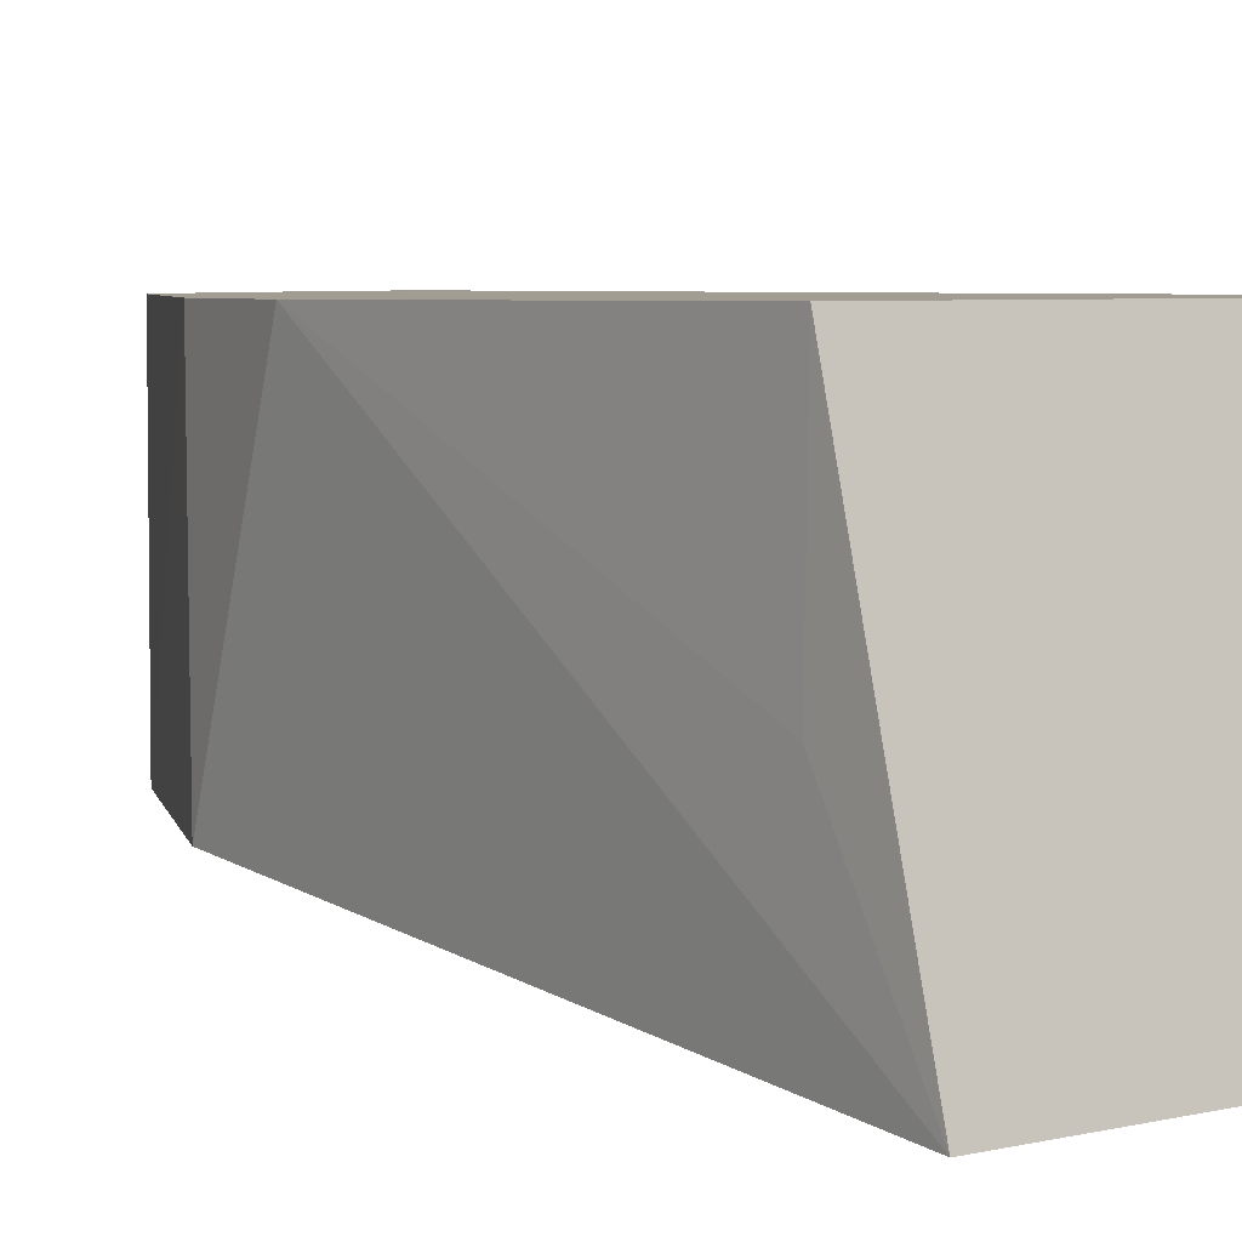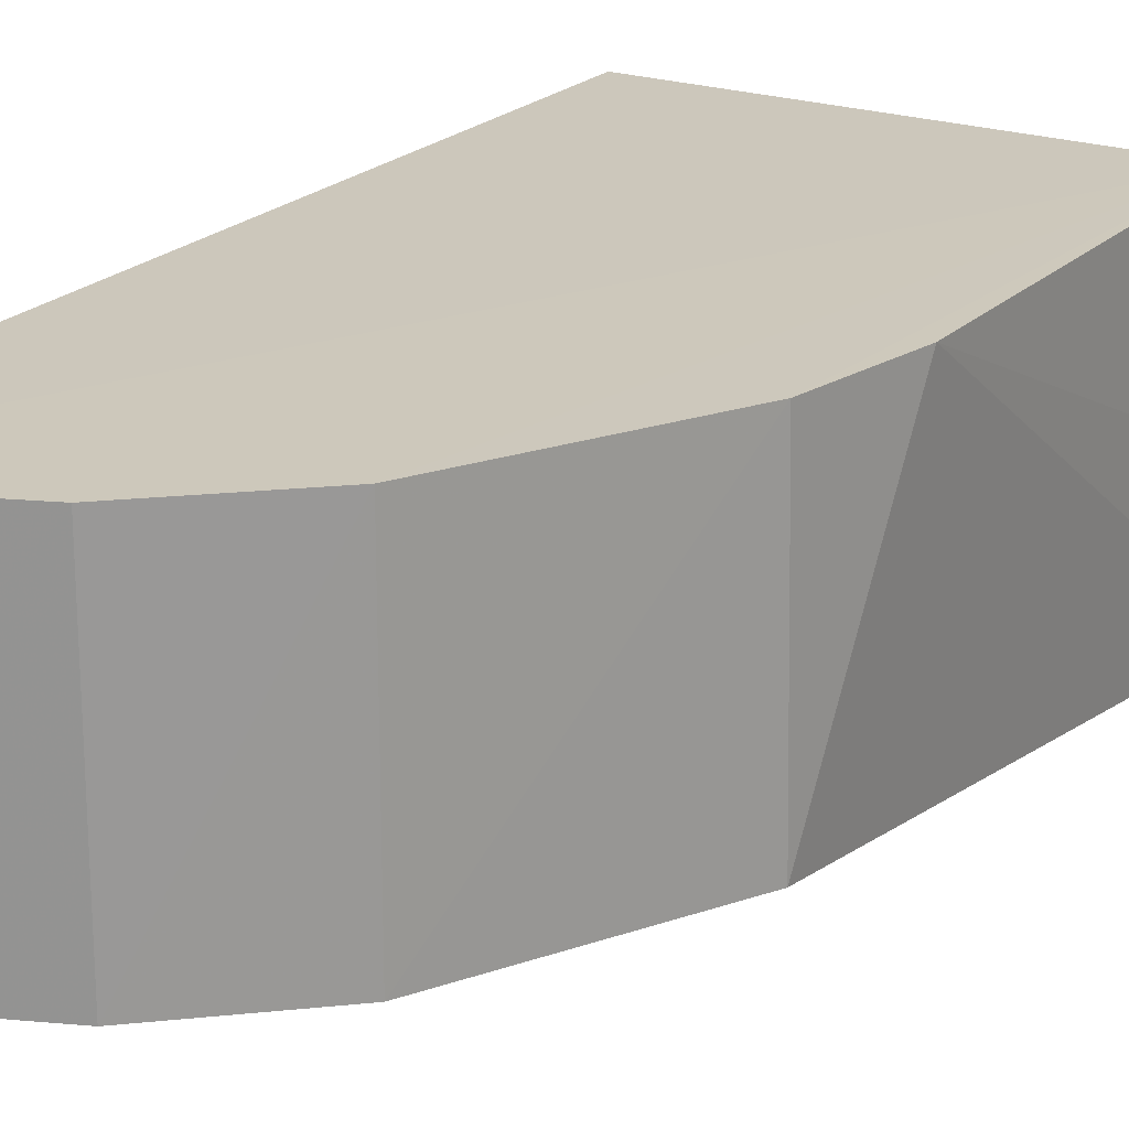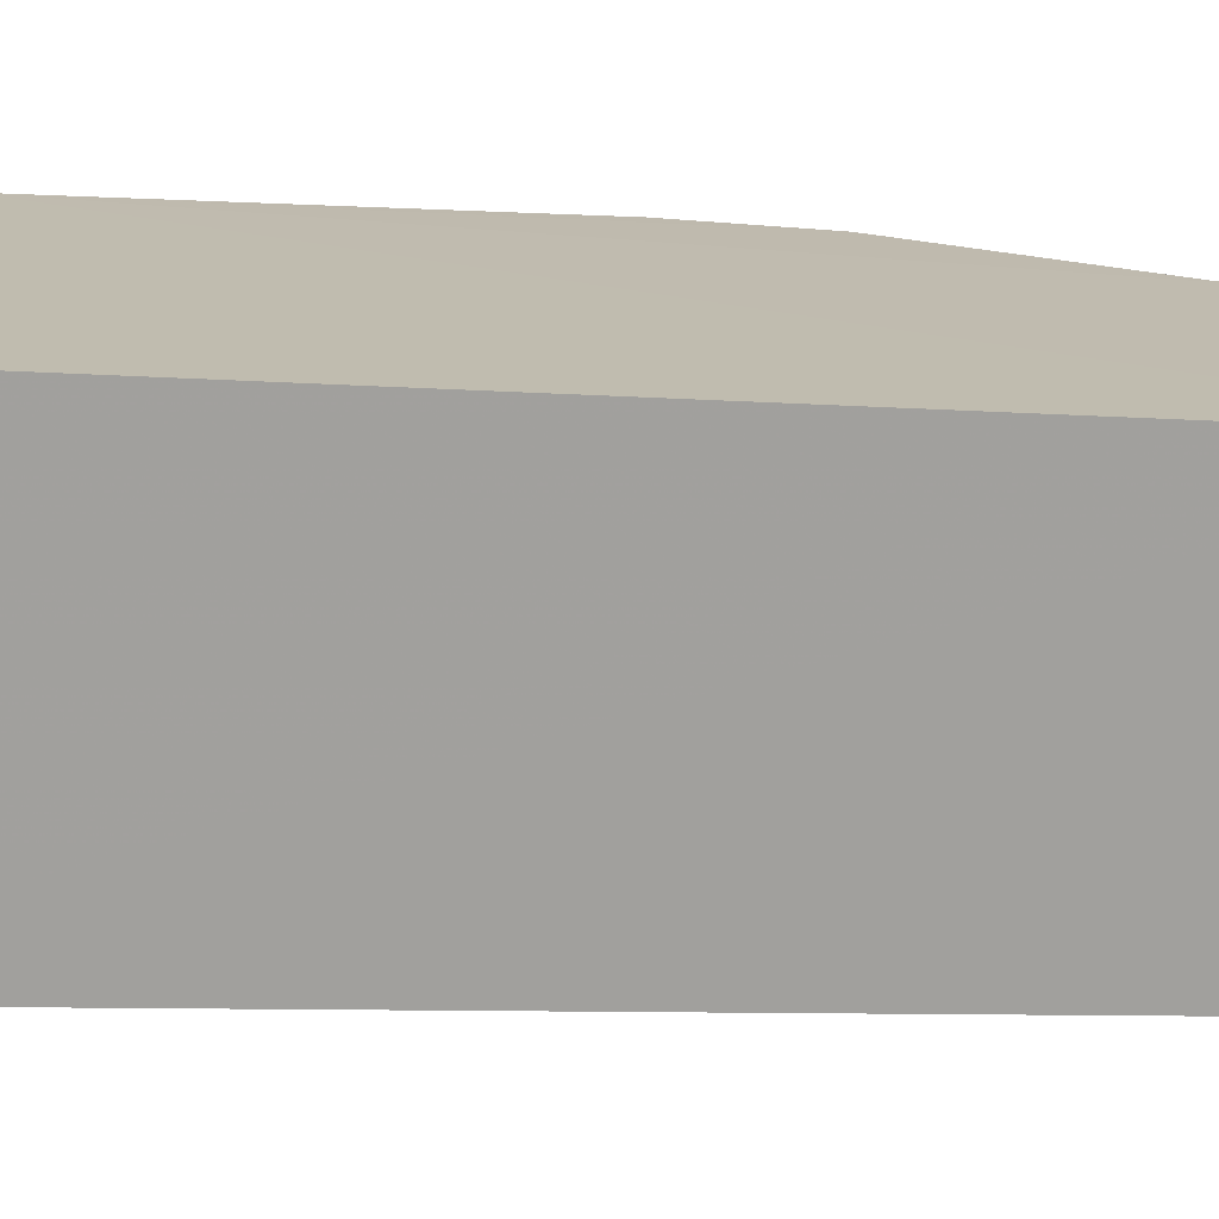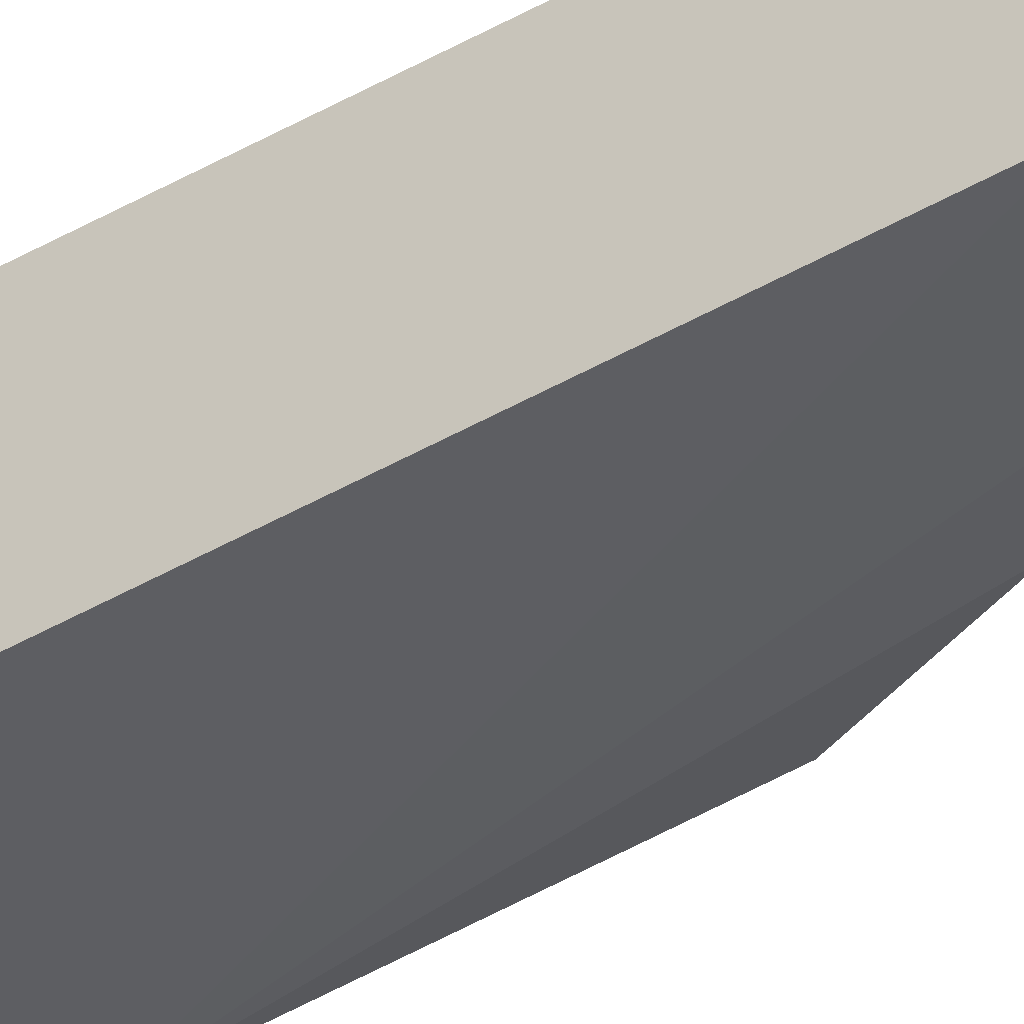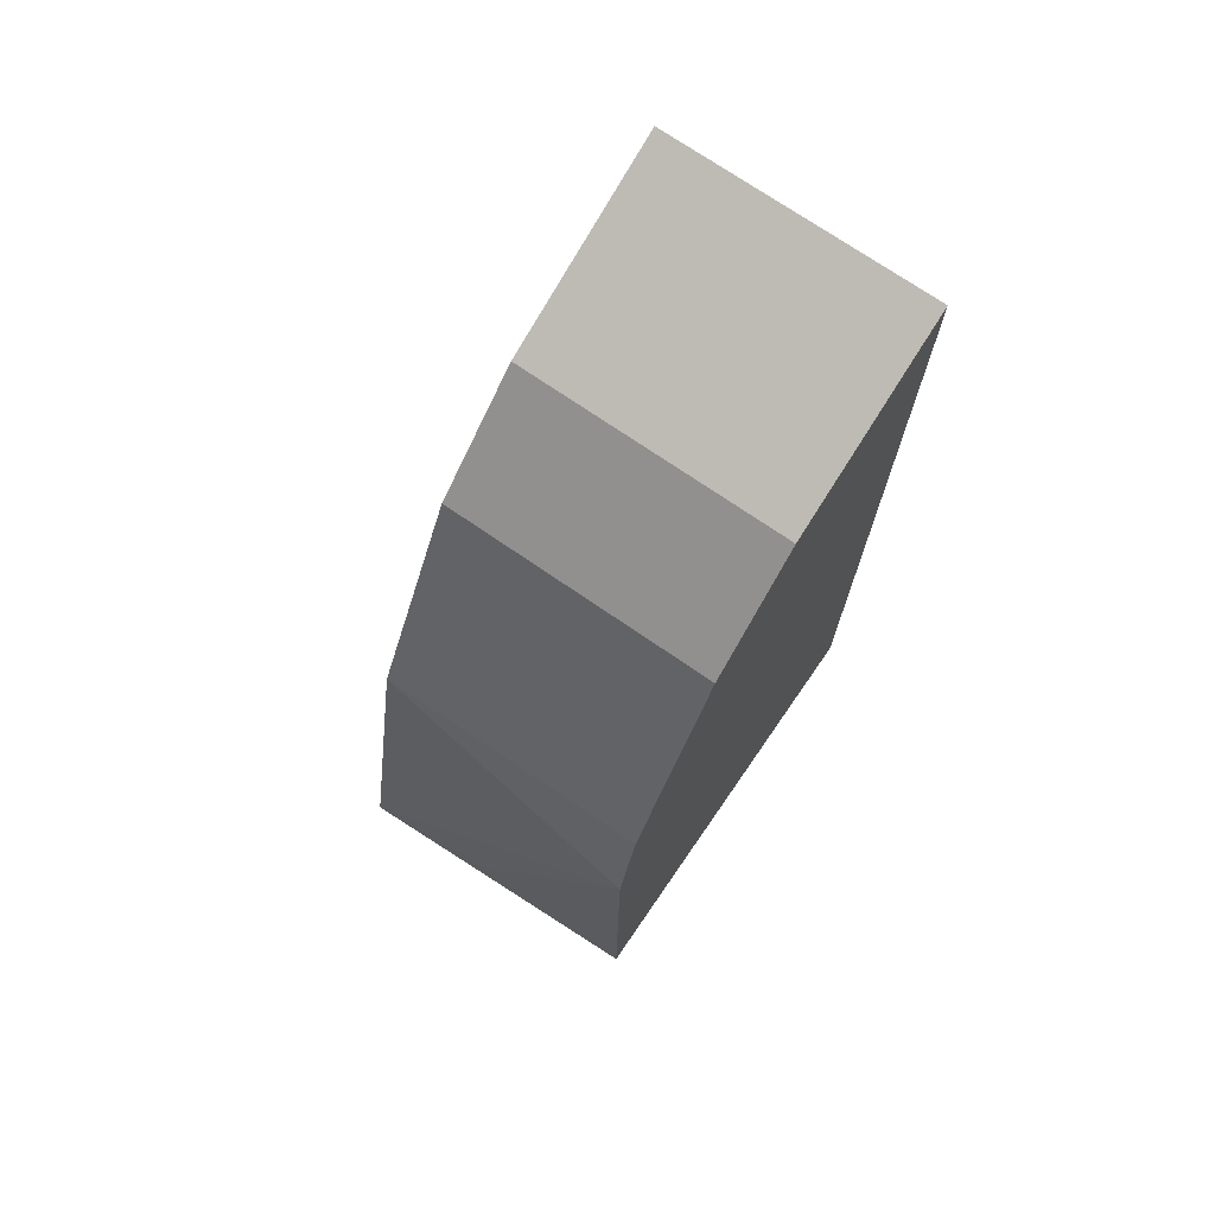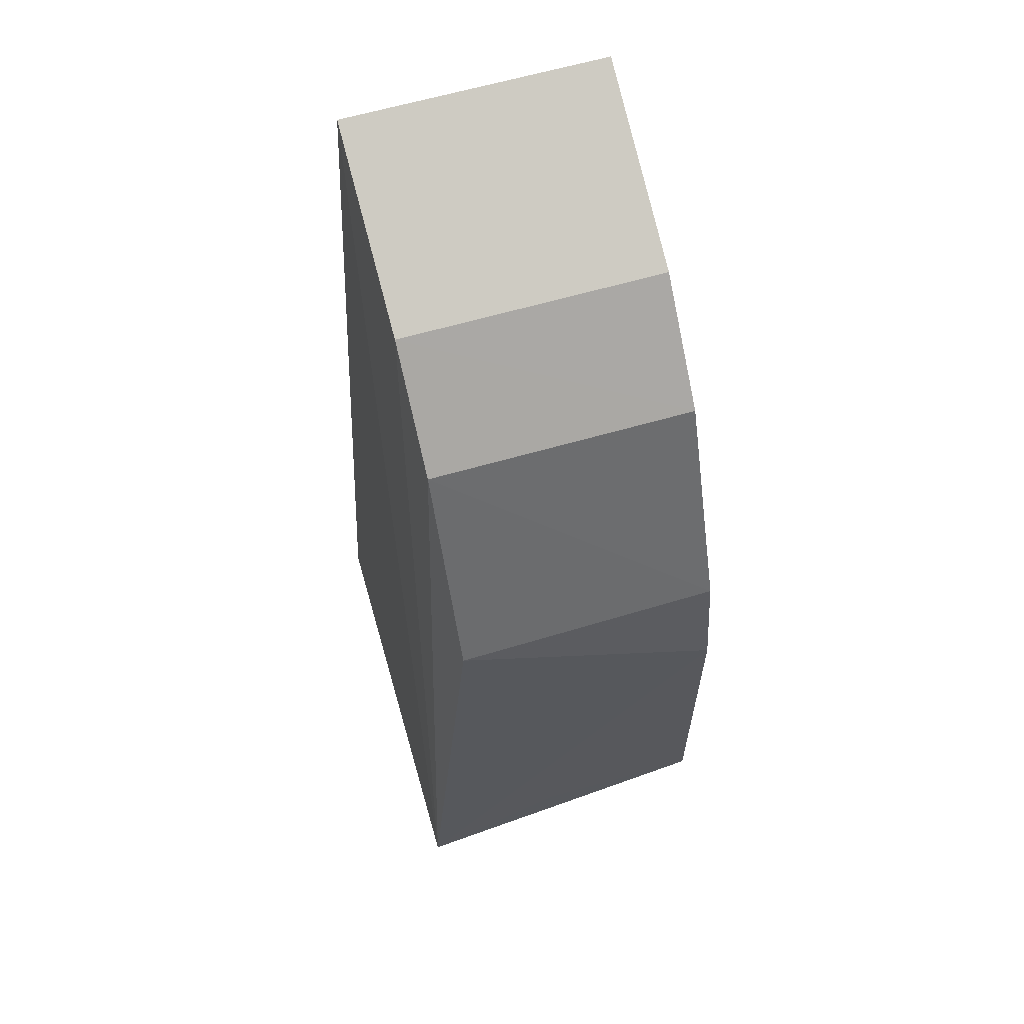
<metadata>
{"format":"obj","ext":"obj","renderer":"f3d","projection":"perspective","resolution":1024,"background":"white","views":[{"elev":4.8,"azim":-38.5,"up":"+Z"},{"elev":21.6,"azim":-149.0,"up":"+Z"},{"elev":16.2,"azim":98.7,"up":"+Z"},{"elev":-37.6,"azim":123.0,"up":"+Z"},{"elev":72.6,"azim":-55.4,"up":"+Y"},{"elev":65.0,"azim":-106.0,"up":"+Y"}]}
</metadata>
<code>
v 0.02566 0.01088 0.01955
v 0.02552 0.002865 0.01957
v 0.02552 0.002102 0.01657
v 0.02288 0.009311 0.01709
v 0.02162 0.002865 0.01957
v 0.02566 0.01088 0.01709
v 0.02189 0.007428 0.01955
v 0.02162 0.002102 0.01657
v 0.02384 0.01015 0.01955
v 0.02384 0.01015 0.01709
v 0.02188 0.007376 0.01709
v 0.02288 0.009311 0.01955
v 0.02168 0.006376 0.01955
v 0.02162 0.002899 0.01797
f 1 2 3
f 5 2 1
f 5 3 2
f 6 1 3
f 8 3 5
f 8 6 3
f 9 1 6
f 9 5 1
f 10 8 4
f 10 6 8
f 10 9 6
f 11 7 4
f 11 4 8
f 12 4 7
f 12 7 5
f 12 5 9
f 12 10 4
f 12 9 10
f 13 11 8
f 13 5 7
f 13 7 11
f 14 13 8
f 14 8 5
f 14 5 13

</code>
